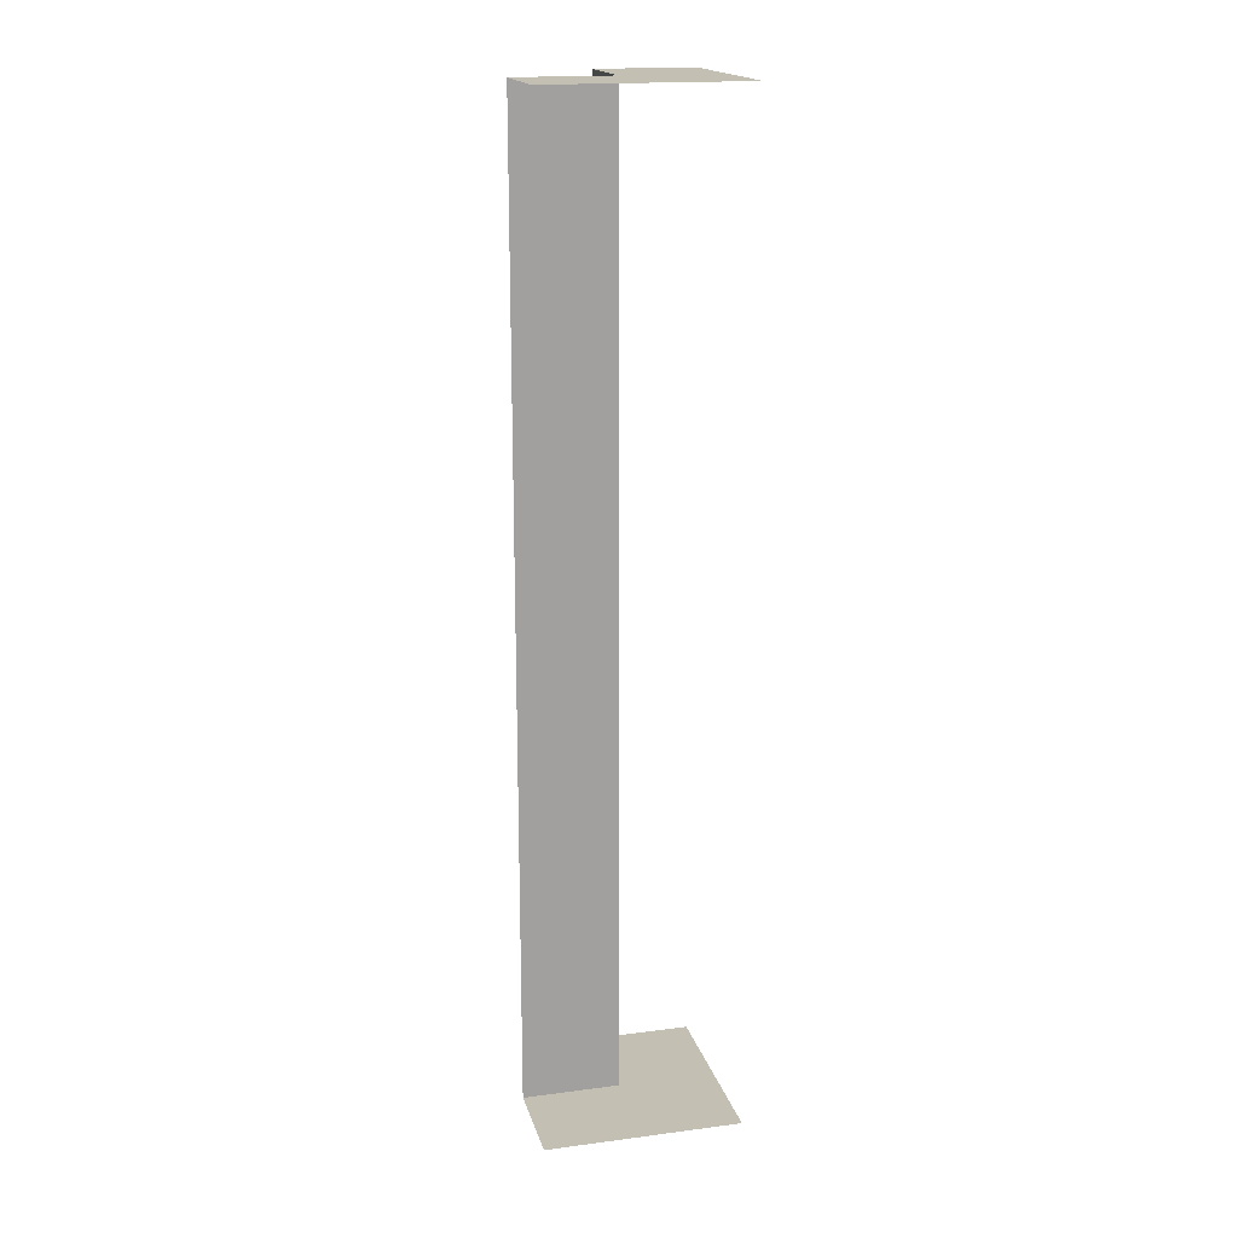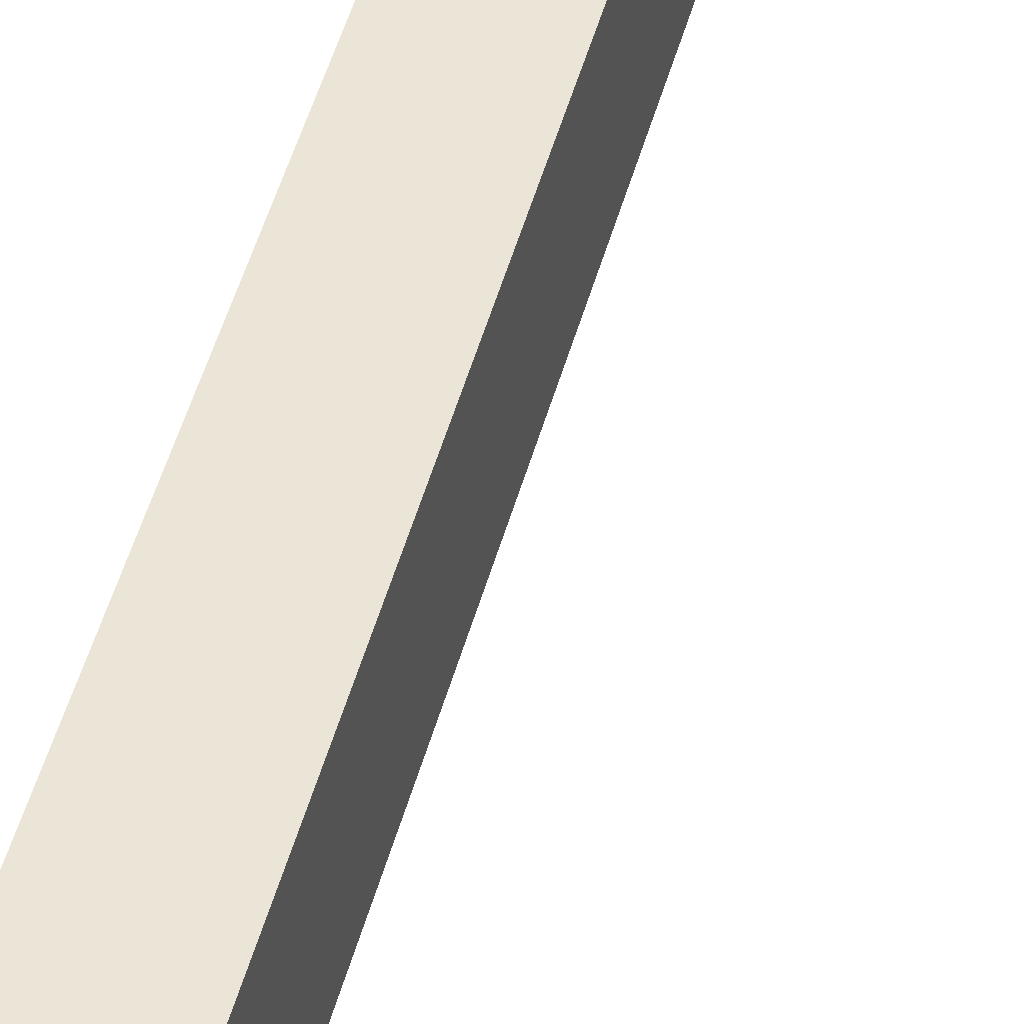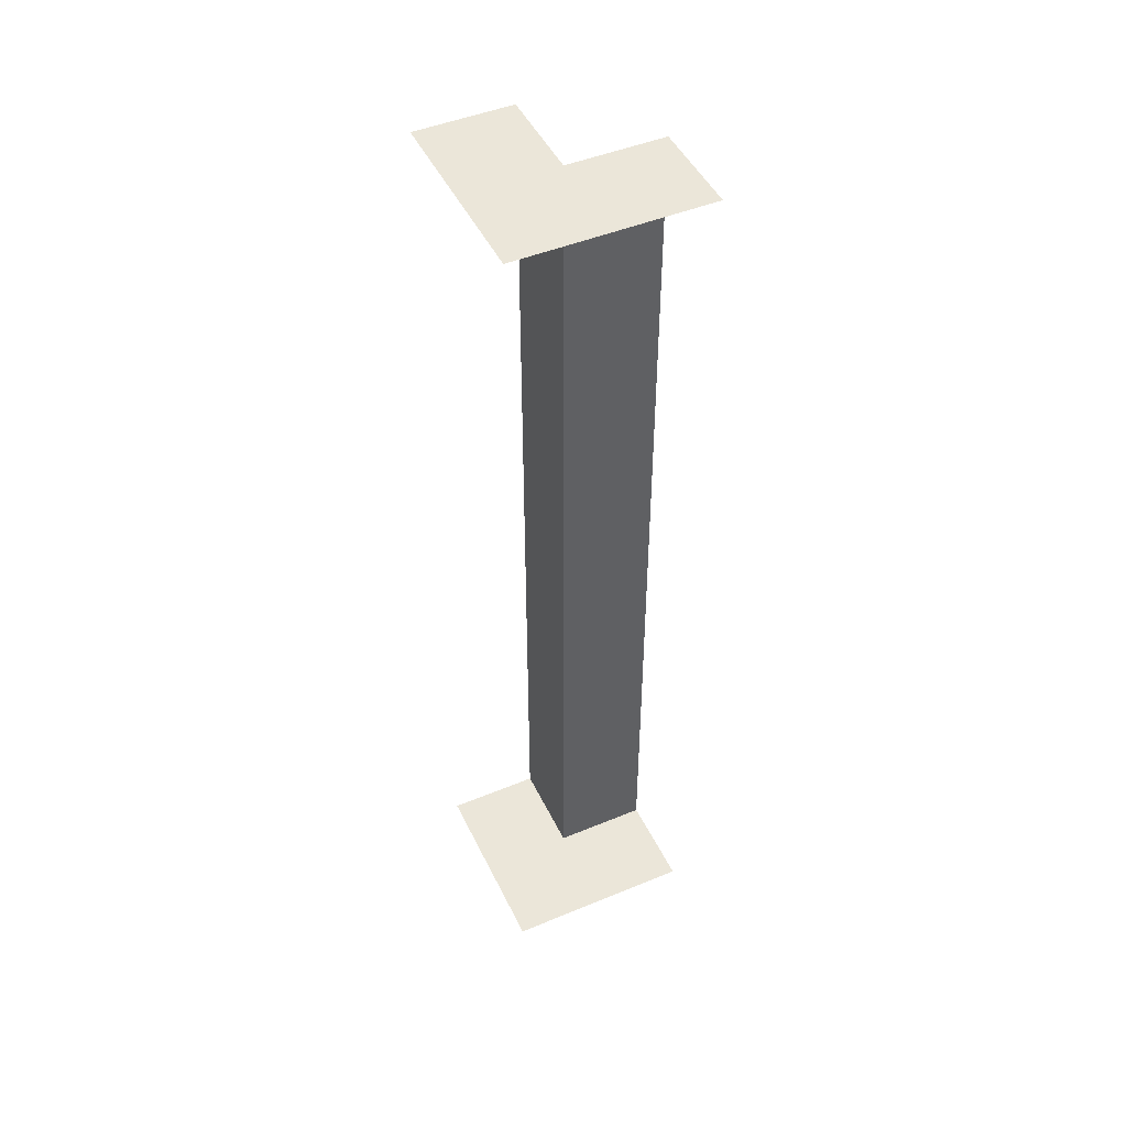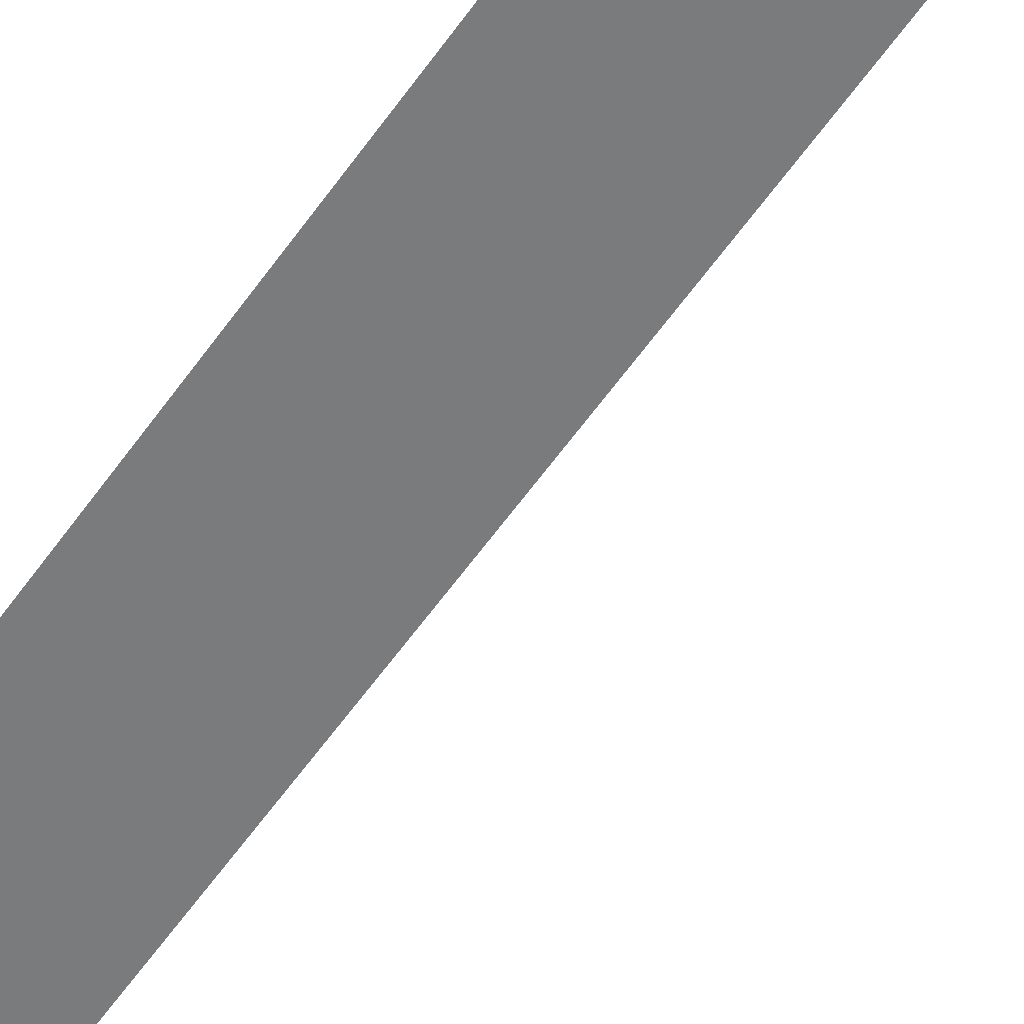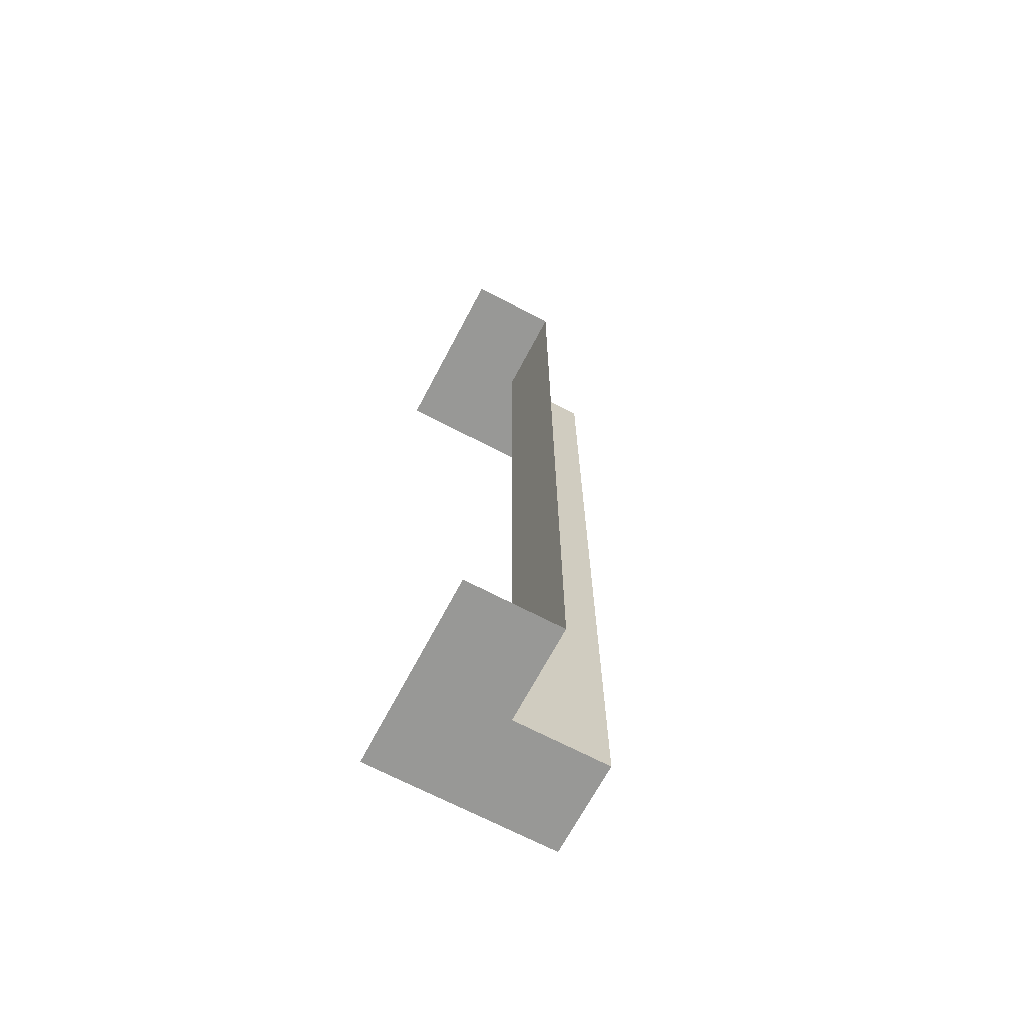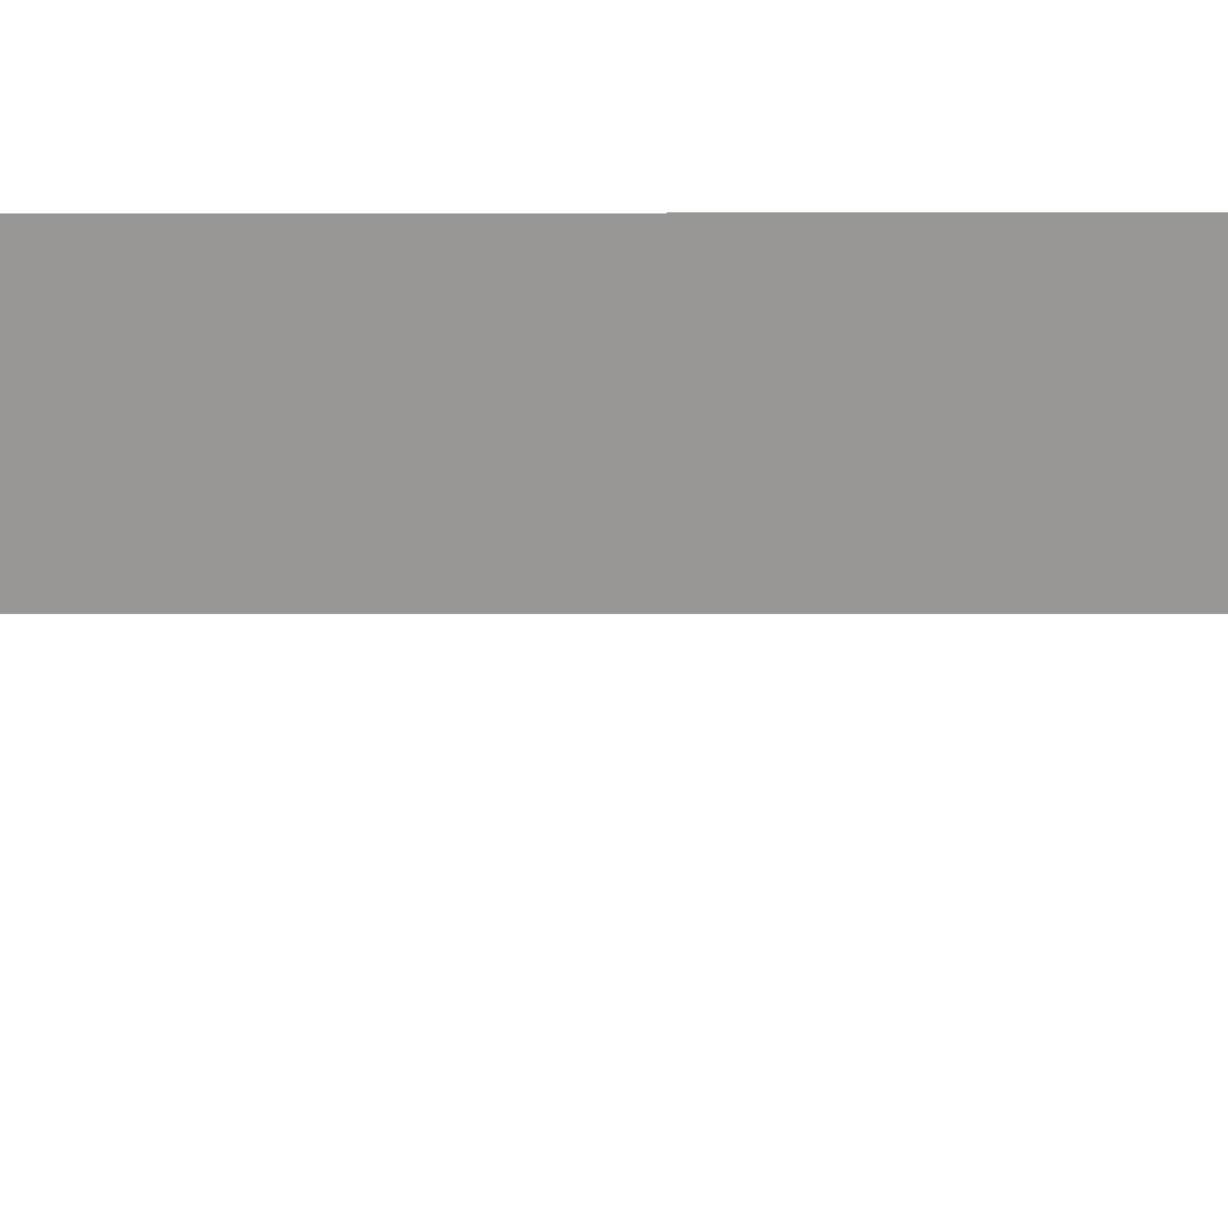
<metadata>
{"format":"obj","ext":"obj","renderer":"f3d","projection":"perspective","resolution":1024,"background":"white","views":[{"elev":17.9,"azim":165.8,"up":"+Y"},{"elev":45.8,"azim":-165.6,"up":"+Z"},{"elev":47.4,"azim":-115.0,"up":"+Y"},{"elev":-58.3,"azim":145.4,"up":"+Z"},{"elev":-68.5,"azim":-27.8,"up":"+Y"},{"elev":22.1,"azim":-90.1,"up":"+Z"}]}
</metadata>
<code>
o Wall_Corner_Outer_Flat_Cube.008
v 0 0 1
v 0 5 1
v 0 0 0
v 0 5 0
v 1 0 0
v 1 5 0
v 0.5 0 0
v 0.5 5 0
v 0.5 0 1
v 0.5 5 1
v 0 0 0.5
v 0 5 0.5
v 1 0 0.5
v 1 5 0.5
v 0.5 5 0.5
v 0.5 0 0.5
f 13 15 16
f 12 10 15
f 16 1 11
f 9 15 10
f 7 11 3
f 8 14 6
f 4 15 8
f 5 16 7
f 13 14 15
f 12 2 10
f 16 9 1
f 9 16 15
f 7 16 11
f 8 15 14
f 4 12 15
f 5 13 16

</code>
